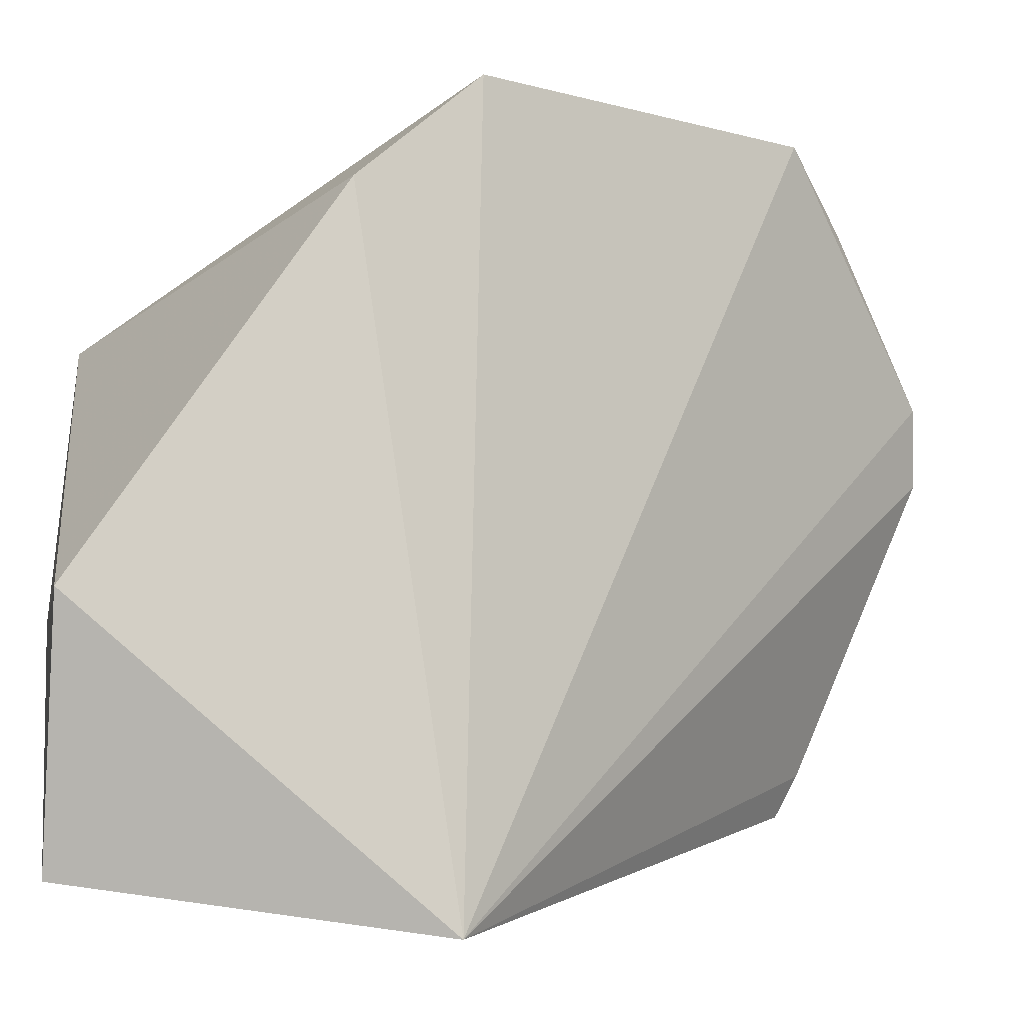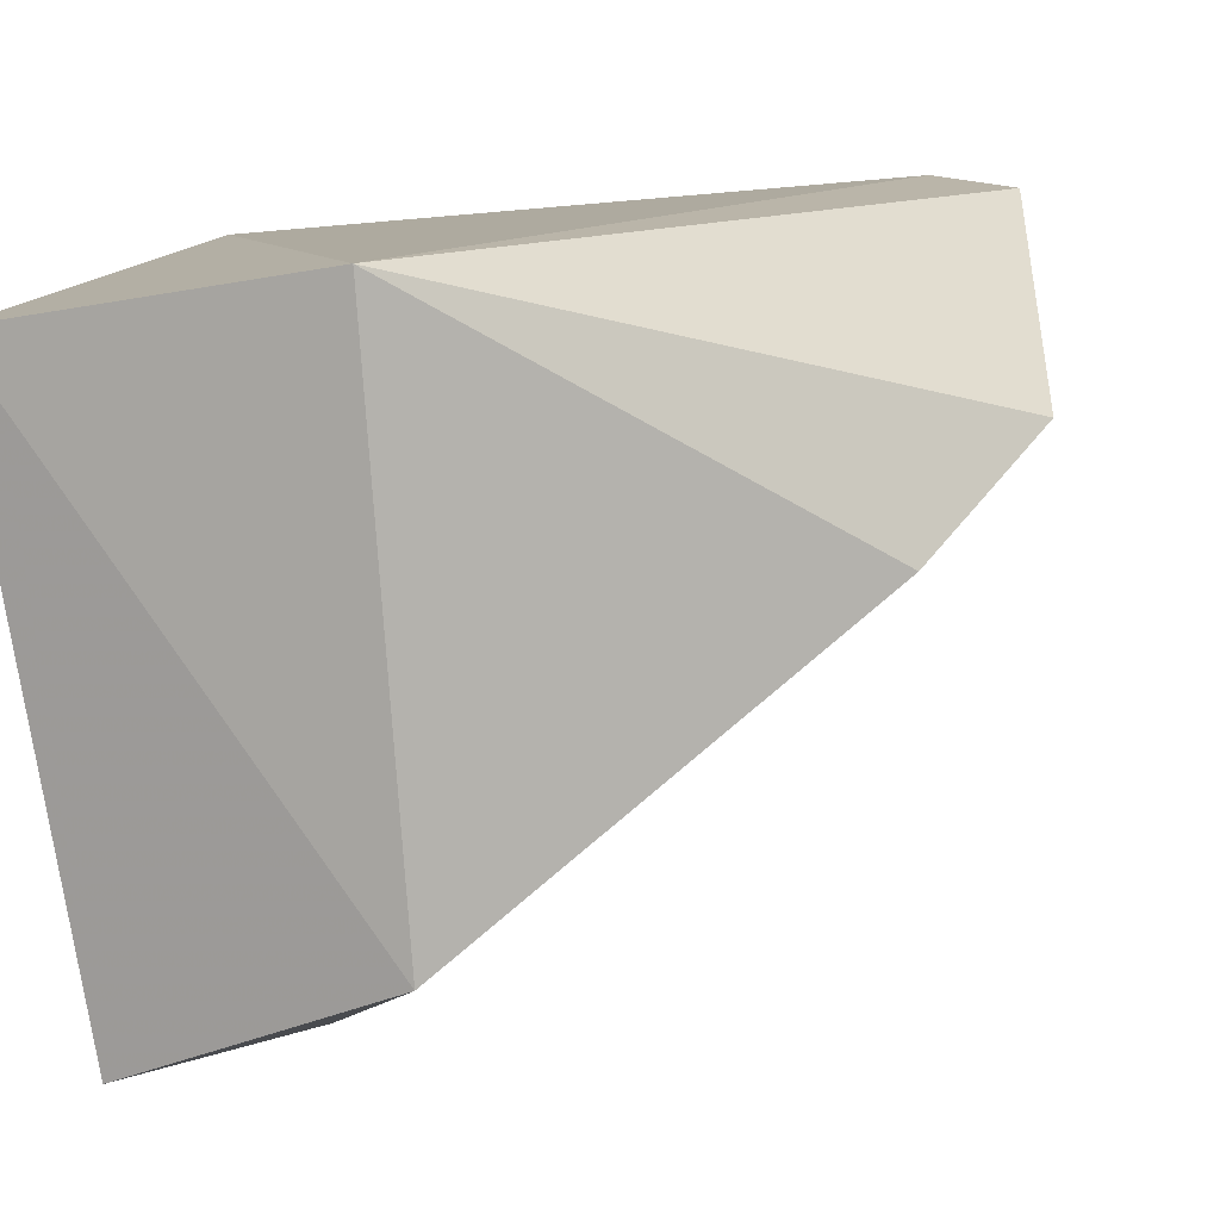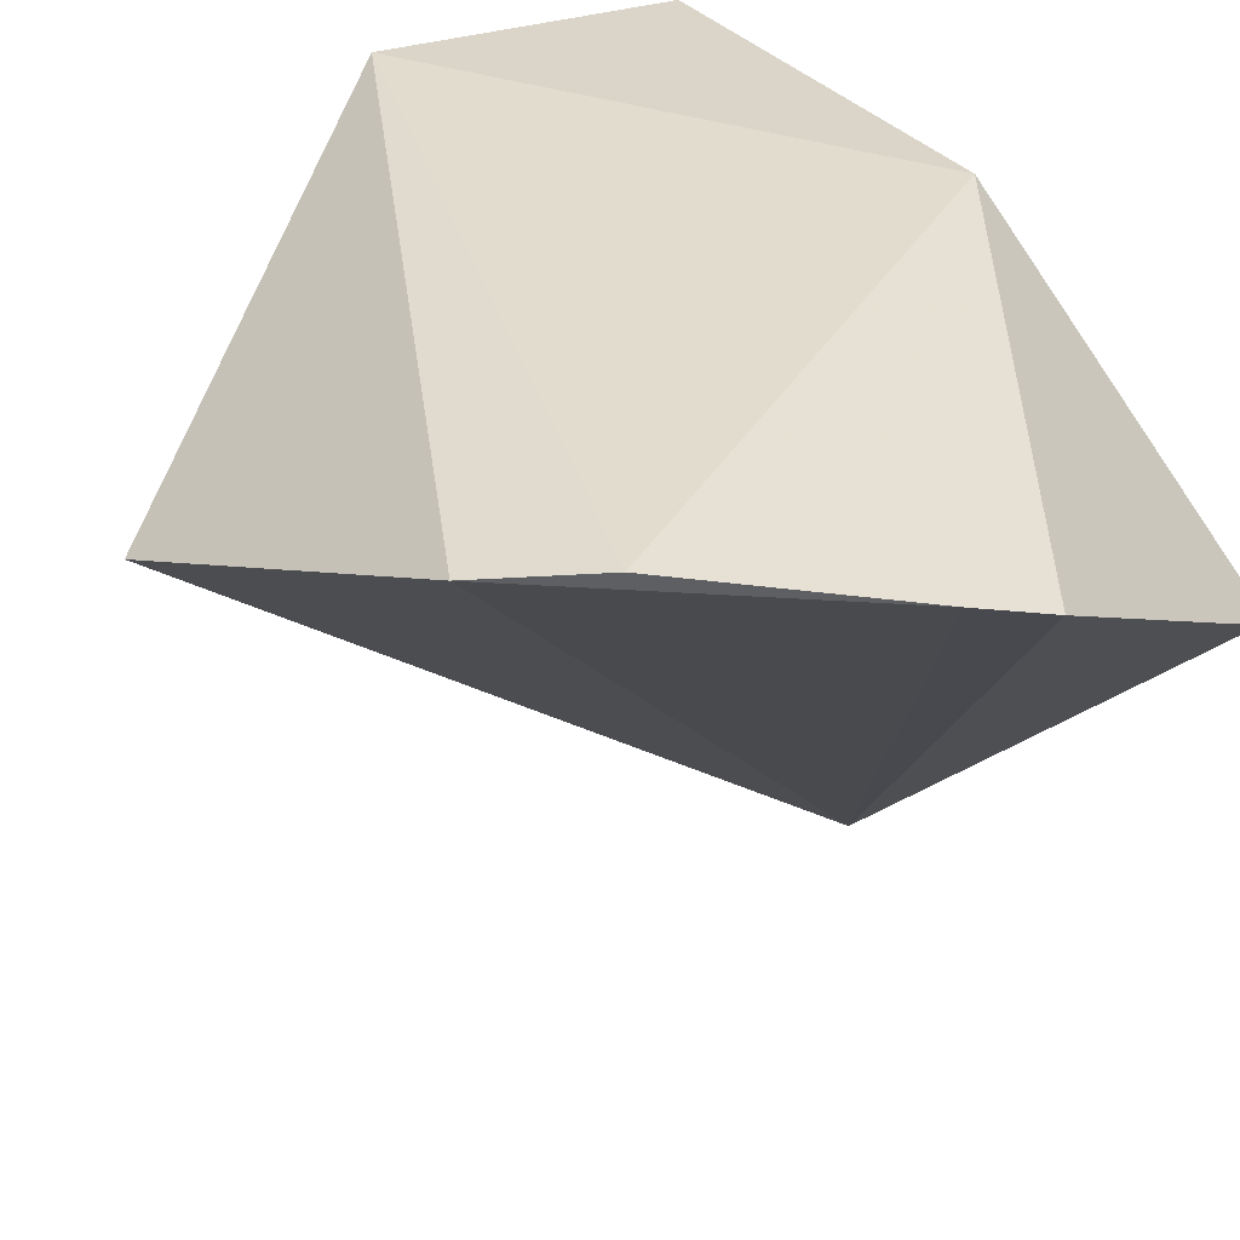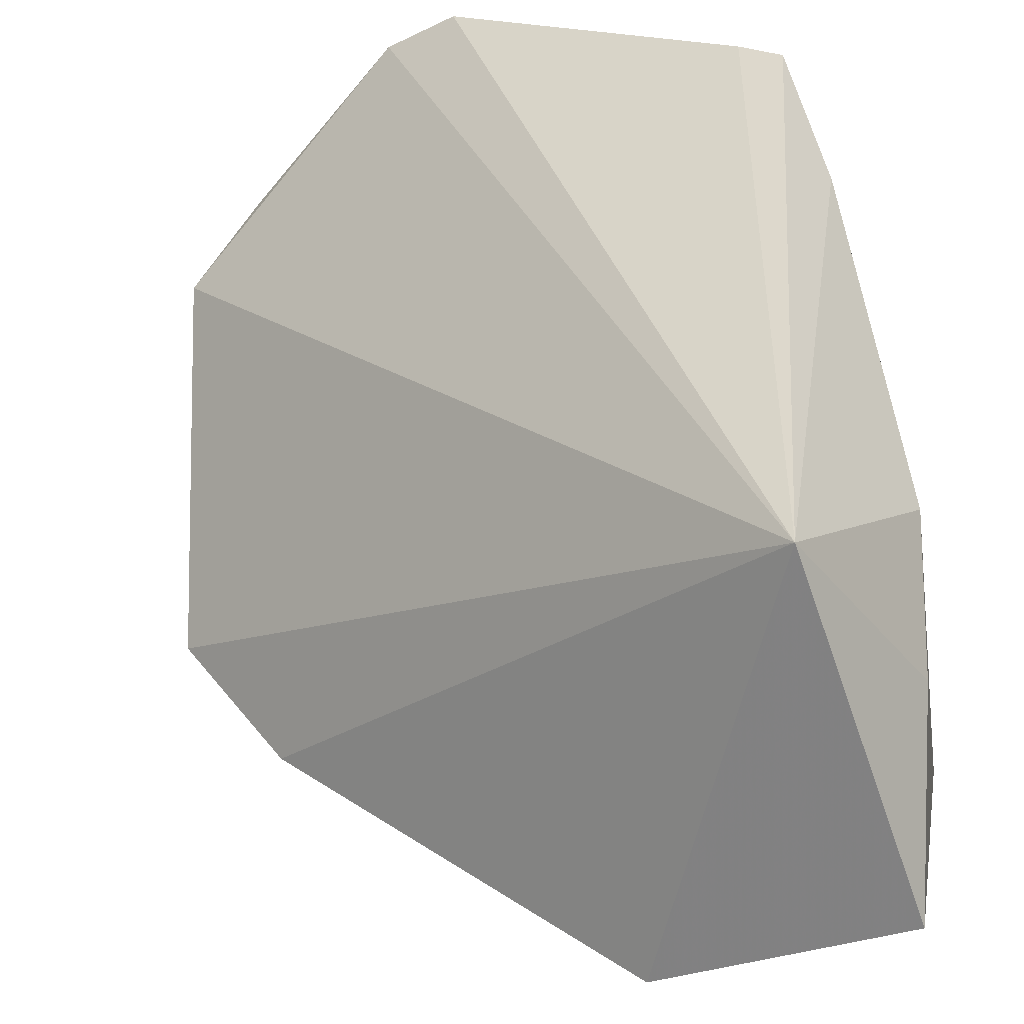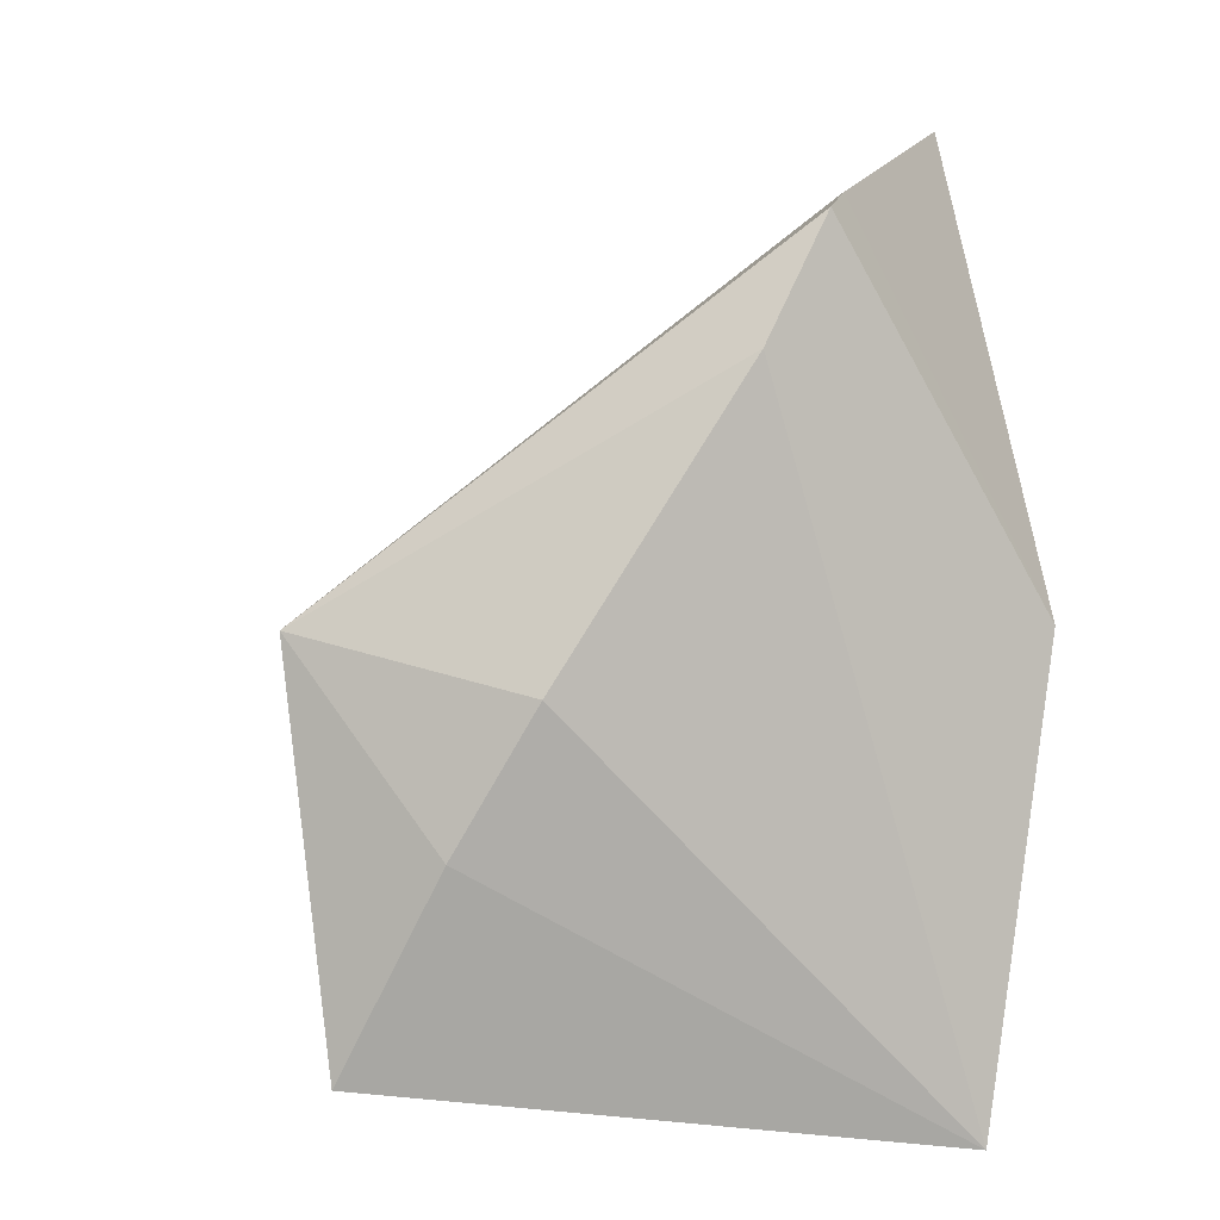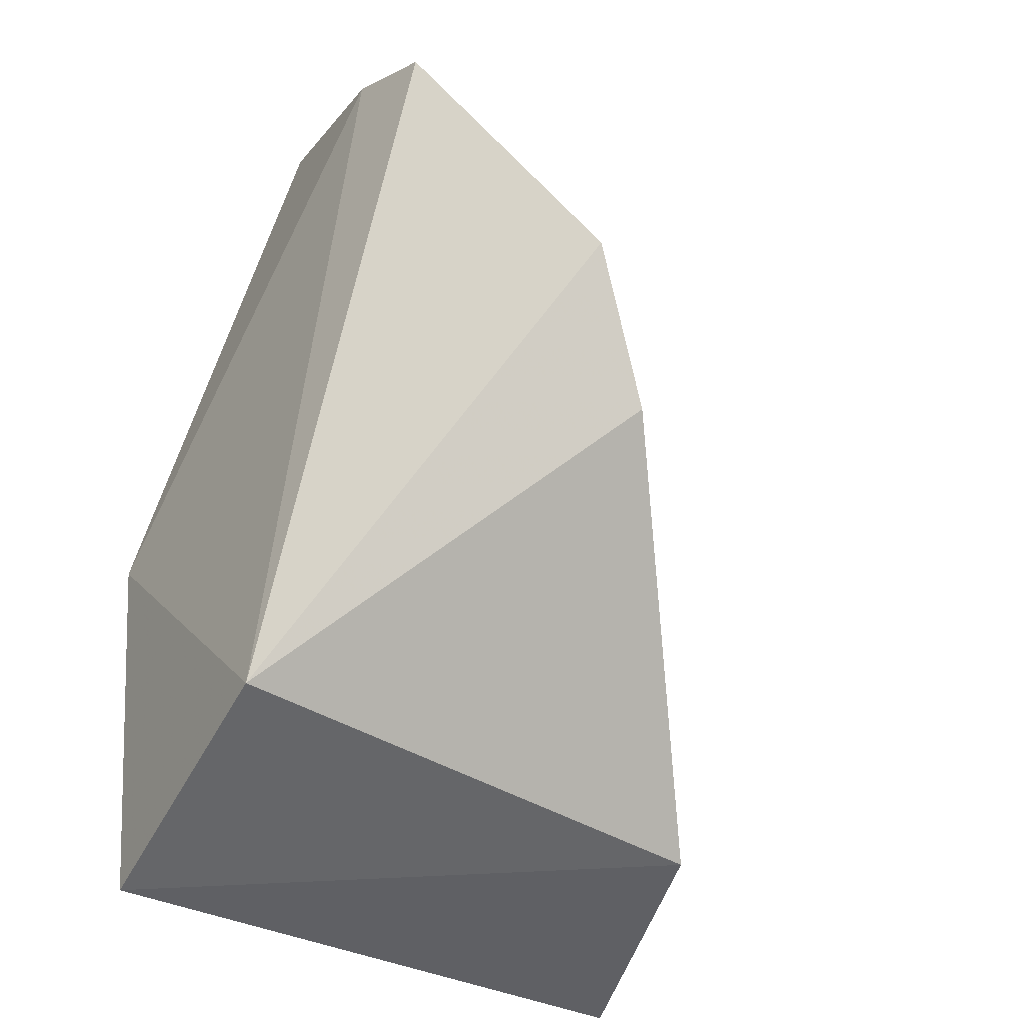
<metadata>
{"format":"obj","ext":"obj","renderer":"f3d","projection":"perspective","resolution":1024,"background":"white","views":[{"elev":-61.2,"azim":79.9,"up":"+Z"},{"elev":5.8,"azim":16.8,"up":"+Z"},{"elev":40.6,"azim":147.3,"up":"+Z"},{"elev":-76.1,"azim":-165.1,"up":"+Z"},{"elev":2.8,"azim":-106.5,"up":"+Y"},{"elev":-54.2,"azim":53.7,"up":"+Y"}]}
</metadata>
<code>
v -0.008238 -0.02651 0.04174
v -0.0009308 -0.04329 0.03378
v -0.004465 -0.02931 0.04118
v -0.02642 -0.03944 0.01227
v -0.03082 -0.05801 0.03661
v -0.01564 -0.02135 0.04081
v -0.01717 -0.05622 0.01754
v -0.01818 -0.0581 0.03846
v -0.02997 -0.03951 0.03953
v -0.02765 -0.05511 0.01377
v -0.004196 -0.04773 0.02933
v -0.03126 -0.02502 0.03043
v -0.01873 -0.02072 0.03955
v -0.03152 -0.0416 0.02018
v -0.0297 -0.02434 0.03151
v -0.0301 -0.04718 0.01721
v -0.03178 -0.02987 0.02783
f 3 2 4
f 6 1 3
f 6 3 4
f 8 2 3
f 8 3 1
f 8 5 7
f 9 1 6
f 9 8 1
f 9 5 8
f 10 7 5
f 10 4 7
f 11 7 4
f 11 4 2
f 11 8 7
f 11 2 8
f 12 5 9
f 13 9 6
f 13 6 4
f 15 12 9
f 15 9 13
f 15 13 4
f 15 4 12
f 16 10 5
f 16 5 14
f 16 14 4
f 16 4 10
f 17 14 5
f 17 5 12
f 17 12 4
f 17 4 14

</code>
